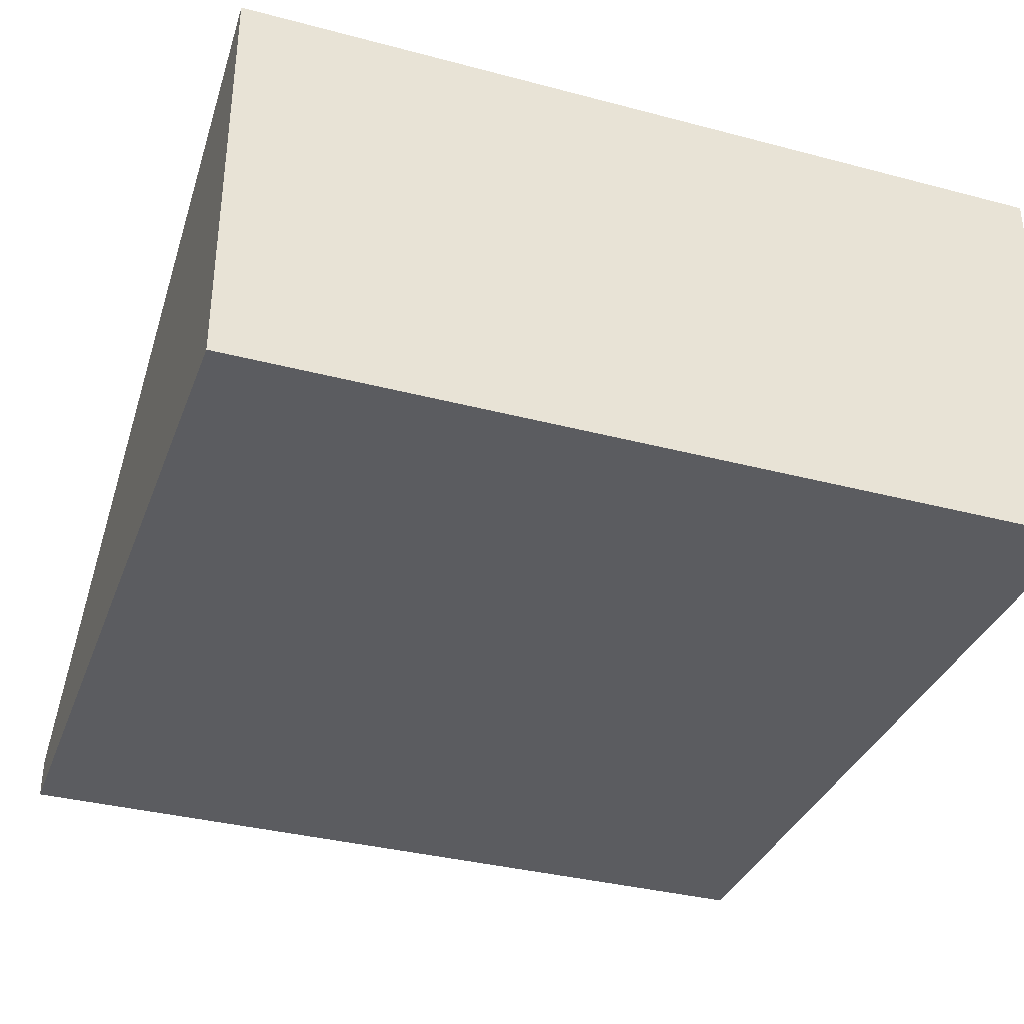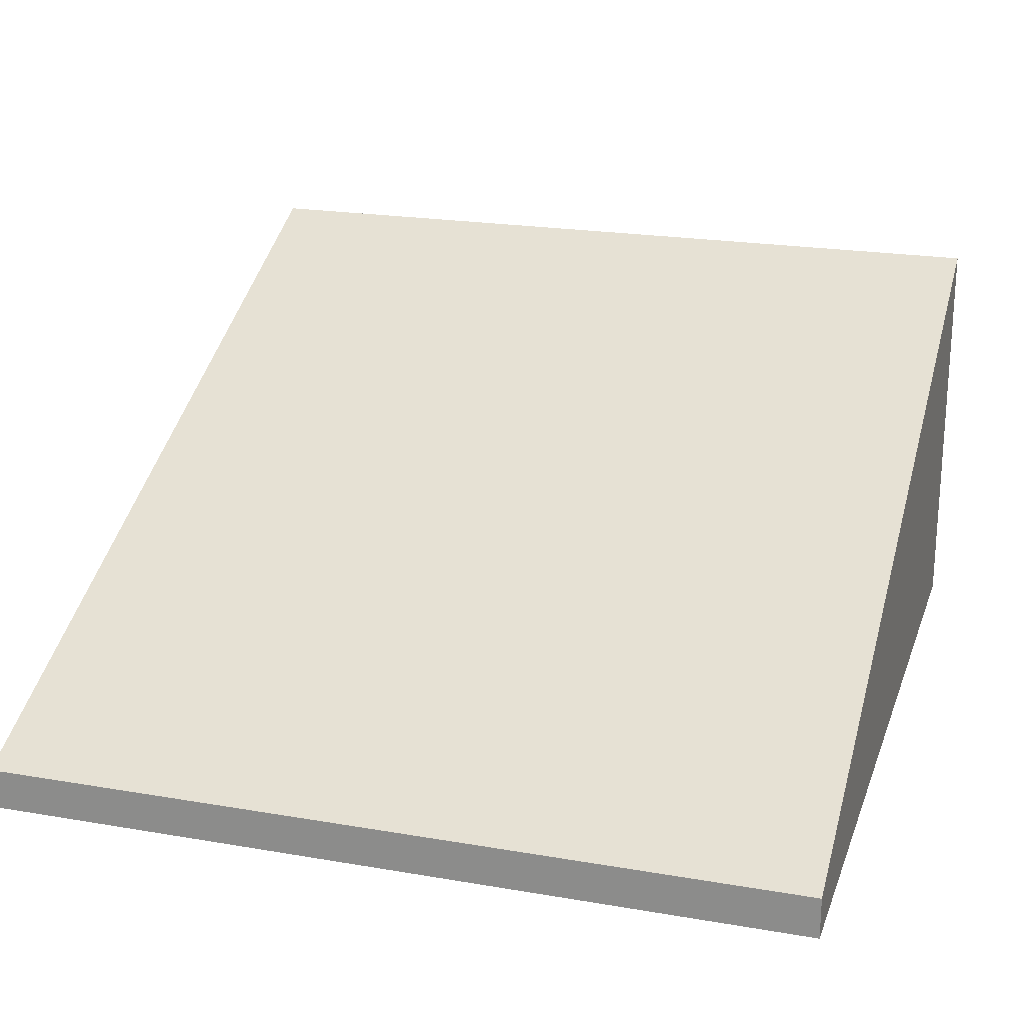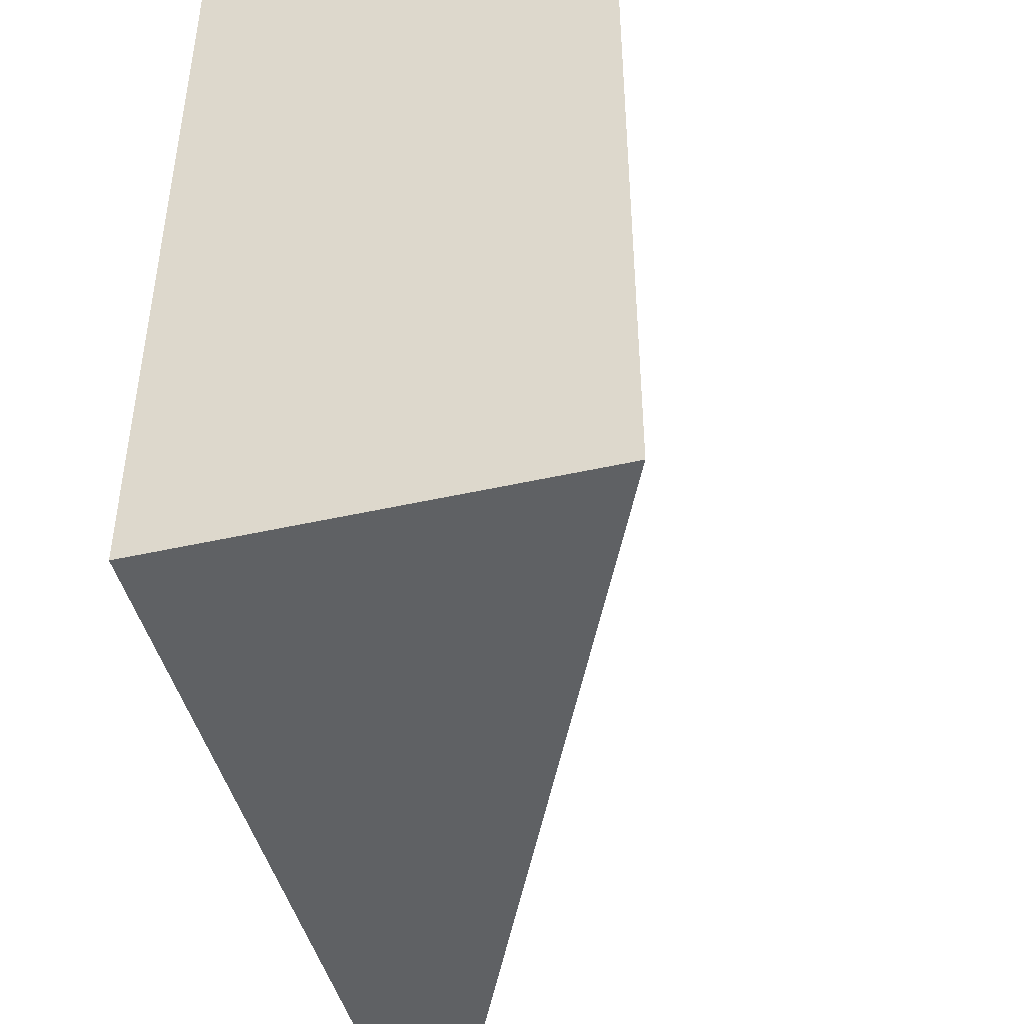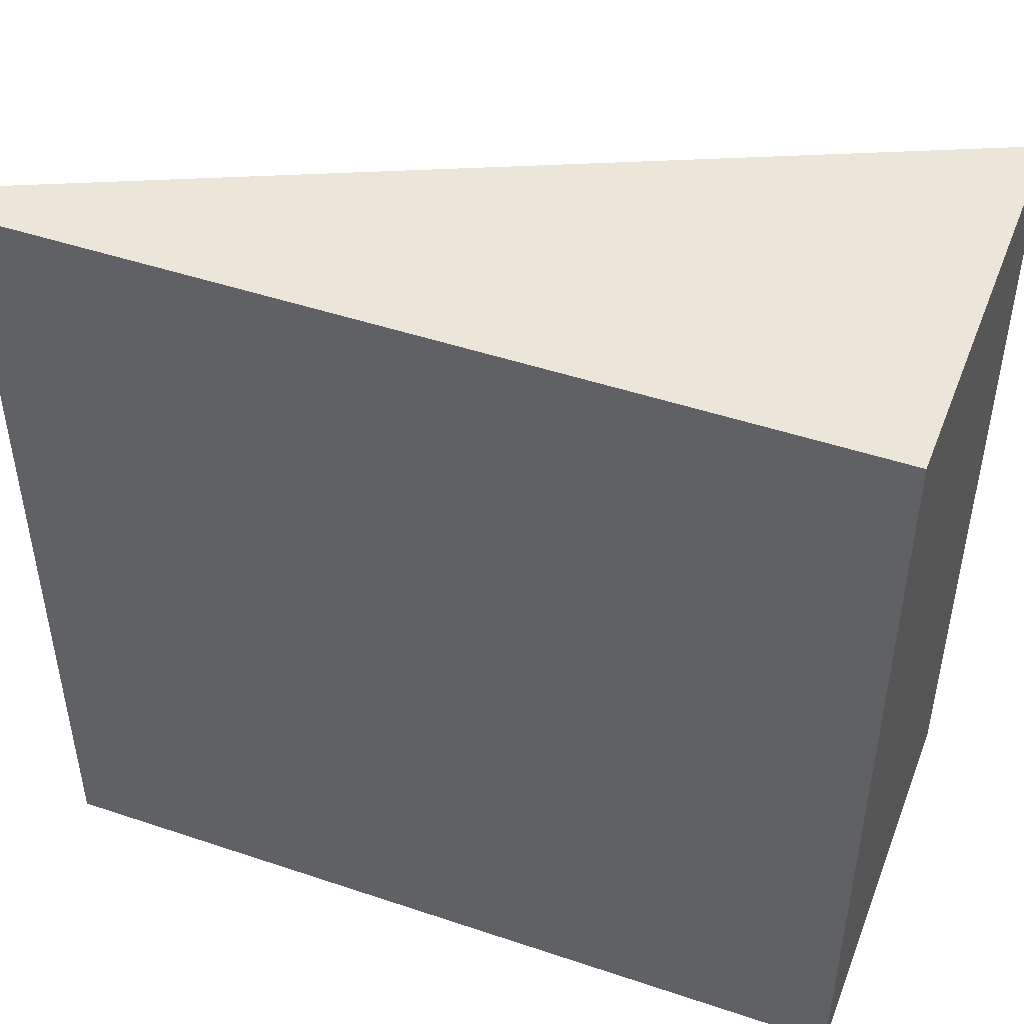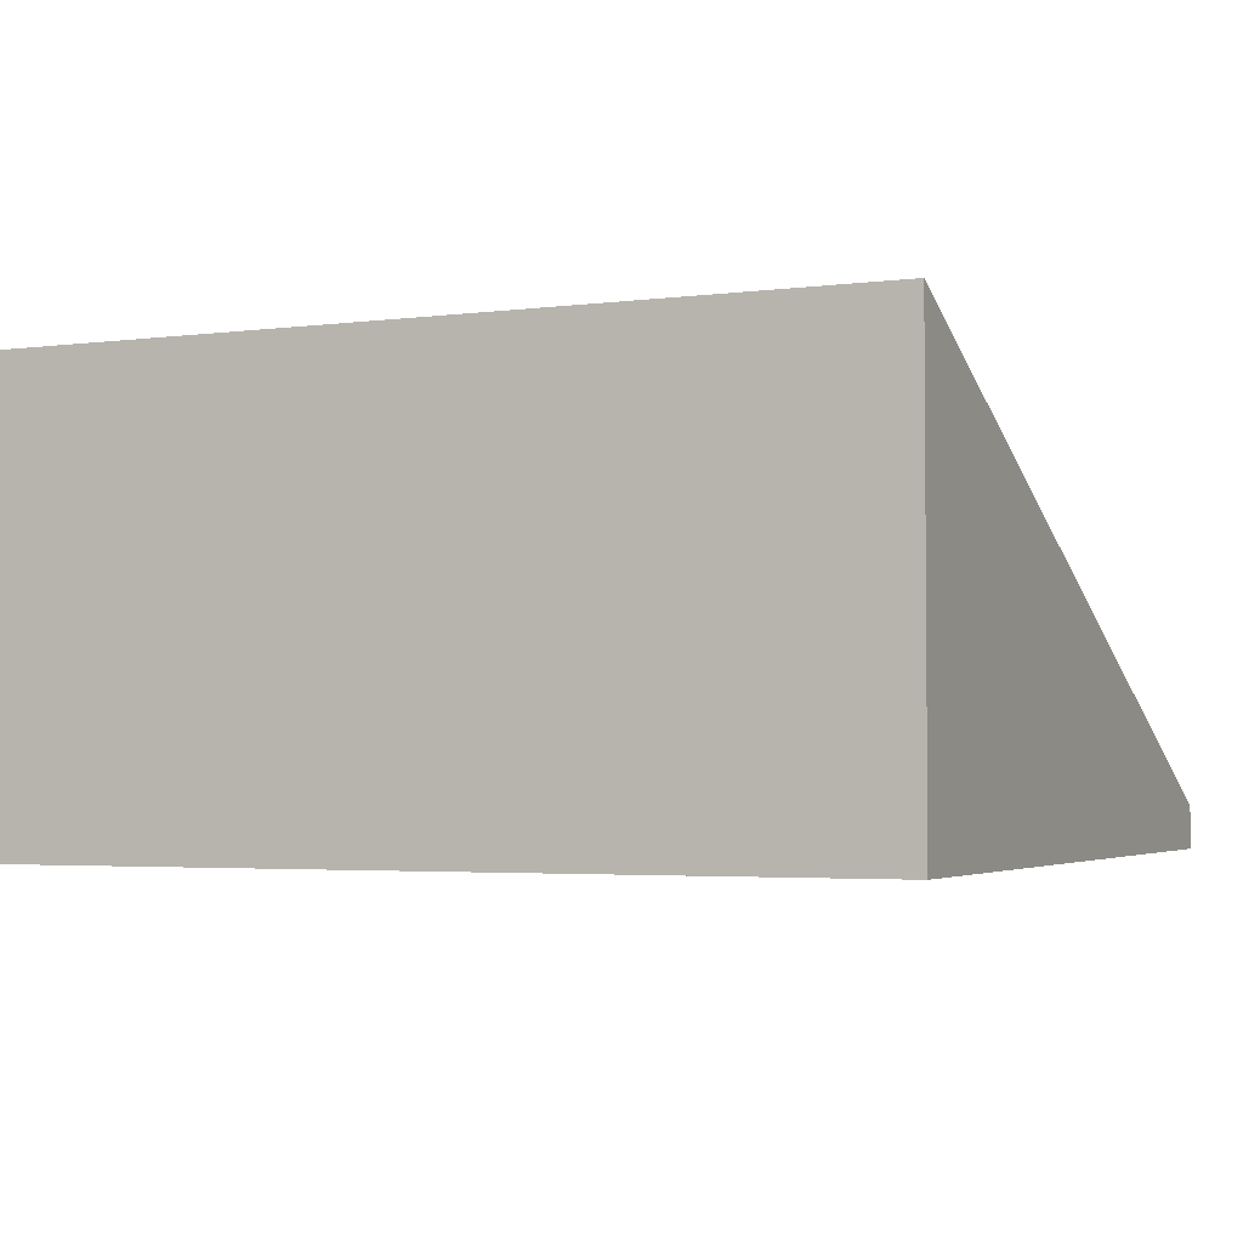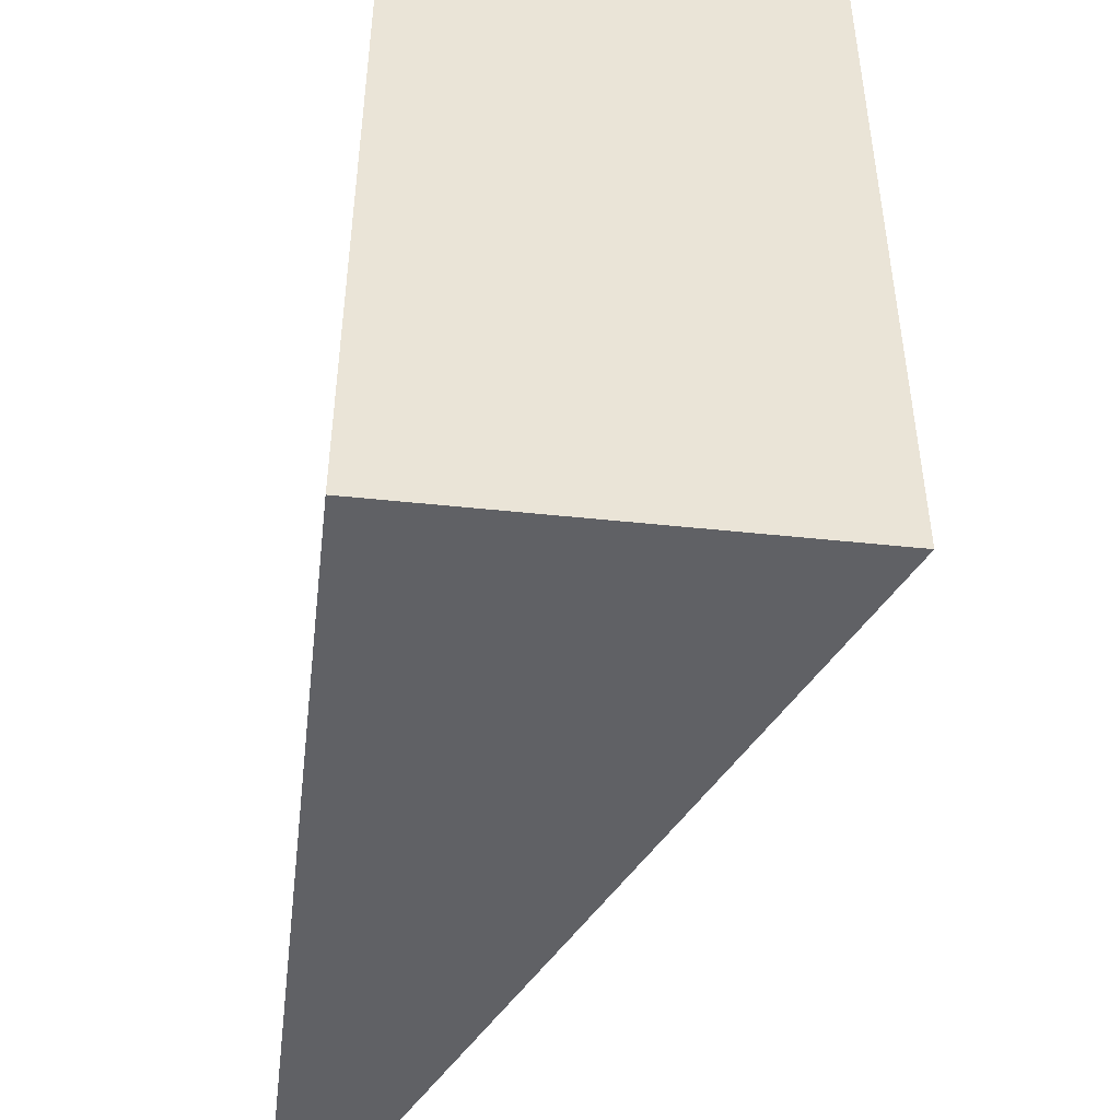
<metadata>
{"format":"obj","ext":"obj","renderer":"f3d","projection":"perspective","resolution":1024,"background":"white","views":[{"elev":-35.2,"azim":70.7,"up":"+Y"},{"elev":21.6,"azim":-73.1,"up":"+Y"},{"elev":-46.0,"azim":104.5,"up":"+Z"},{"elev":47.1,"azim":20.8,"up":"+Z"},{"elev":-3.2,"azim":114.1,"up":"+Y"},{"elev":-47.7,"azim":83.2,"up":"+Z"}]}
</metadata>
<code>
g Mesh1 Component_1_1 Model
v 0 7.874 -0
v 157.5 78.74 -0
v 157.5 78.74 -157.5
v 0 7.874 -157.5
f 1 2 3 4
f 4 3 2 1
v 157.5 0 -157.5
v 0 0 -157.5
f 5 6 4 3
f 3 4 6 5
v 0 0 -0
f 6 7 1 4
f 4 1 7 6
v 157.5 0 -0
f 7 8 2 1
f 1 2 8 7
f 8 5 3 2
f 2 3 5 8
f 5 8 7 6
f 6 7 8 5

</code>
